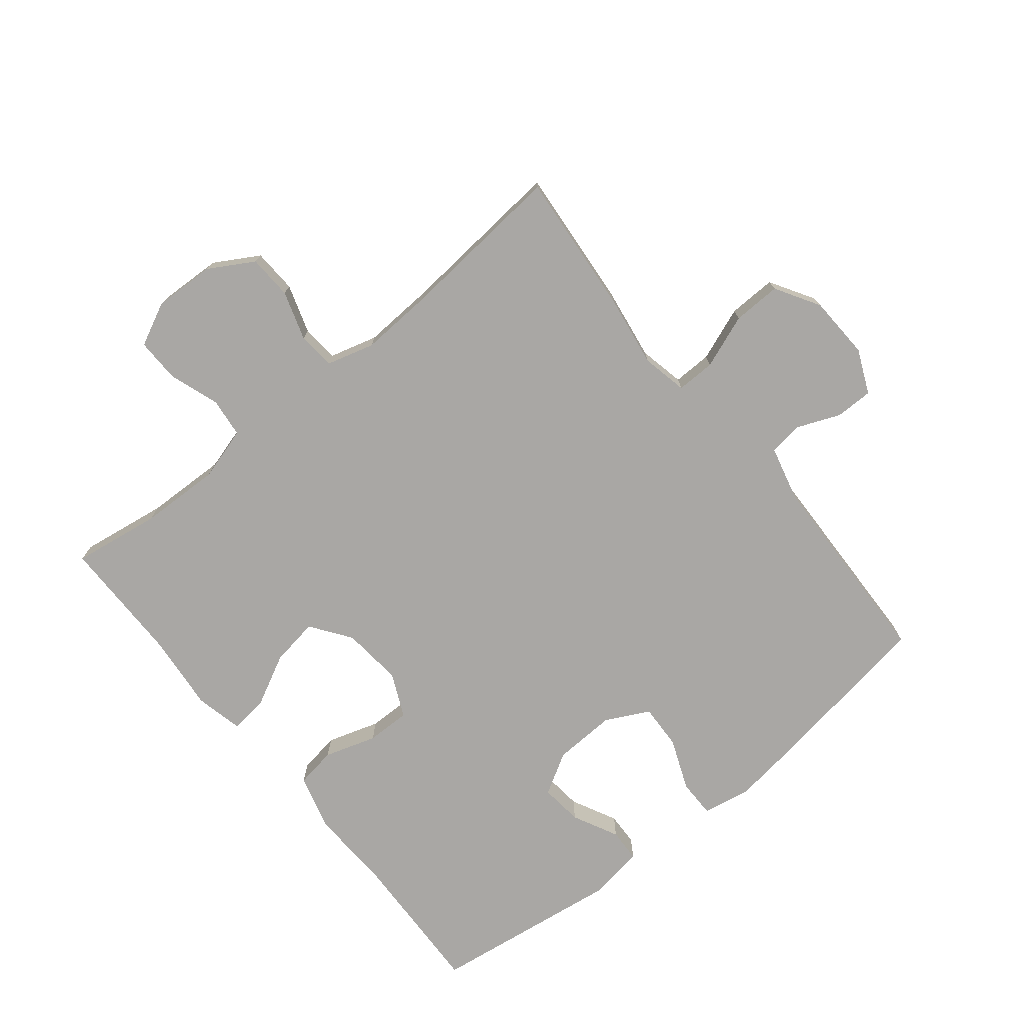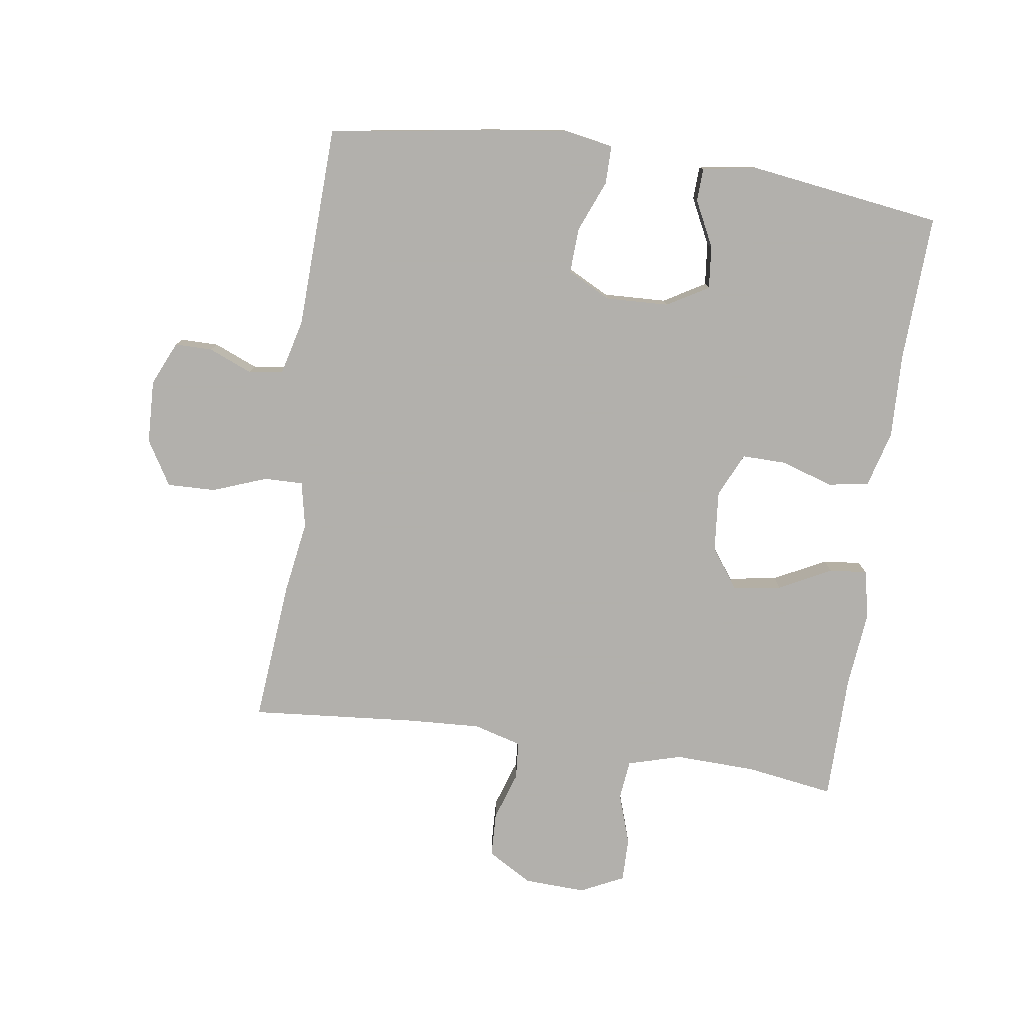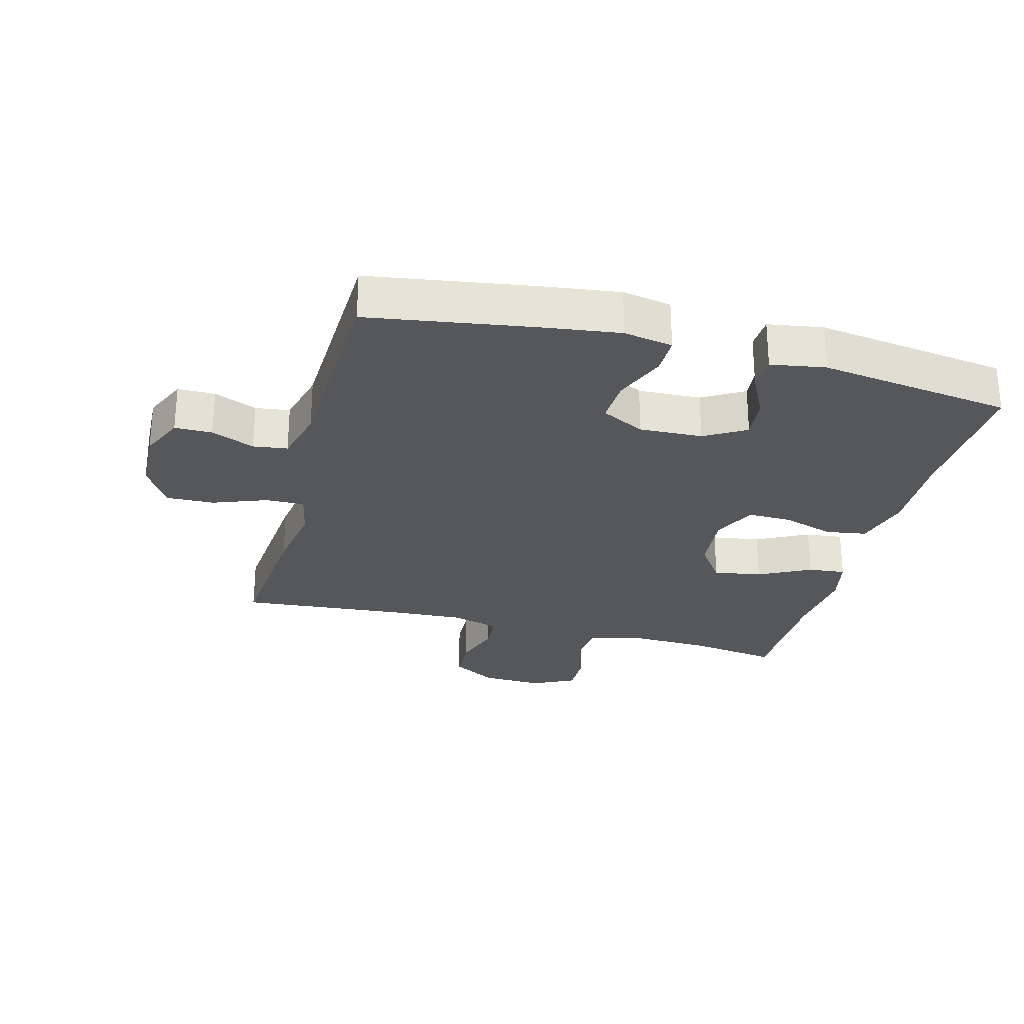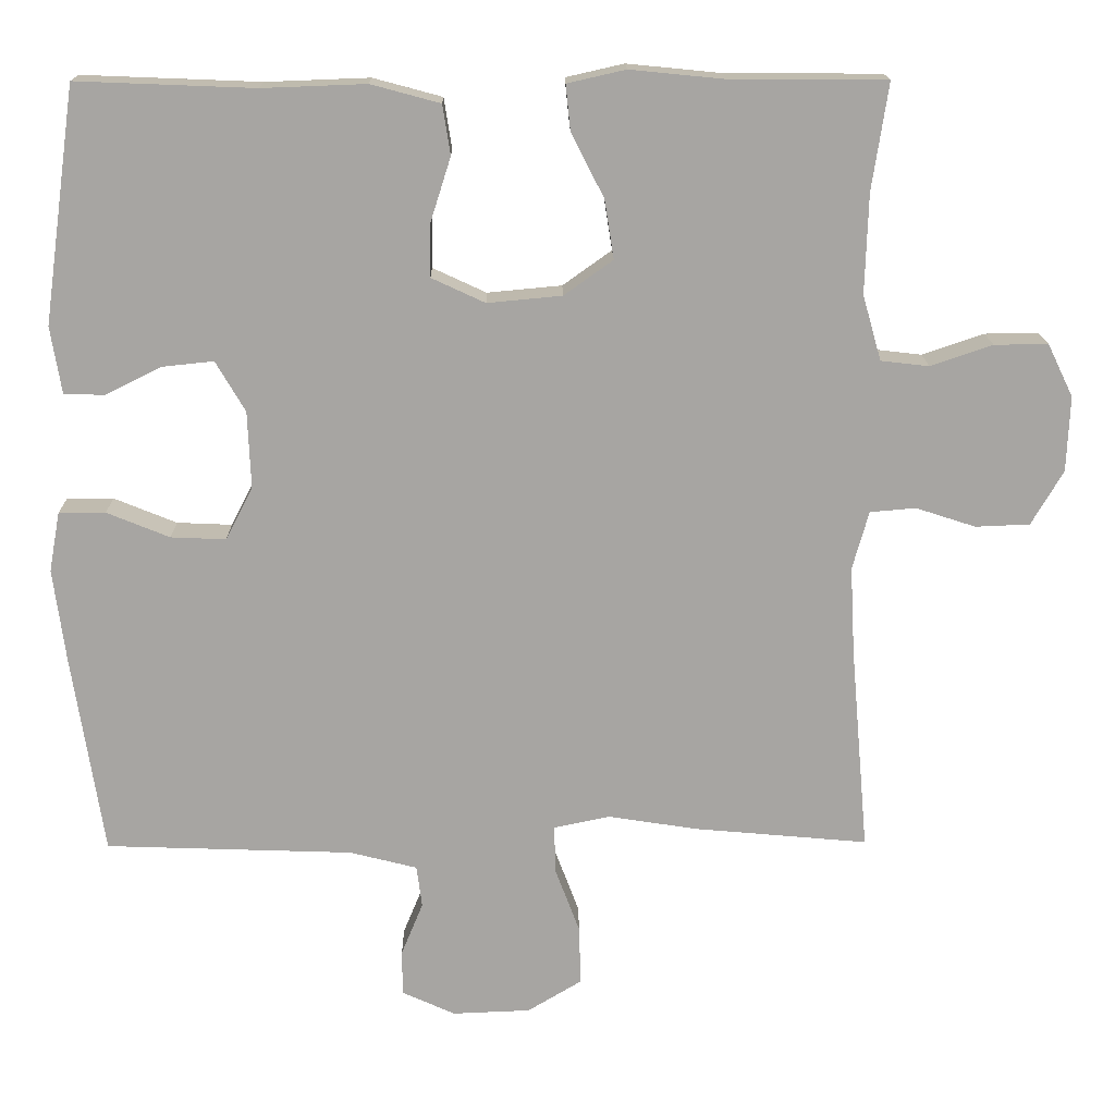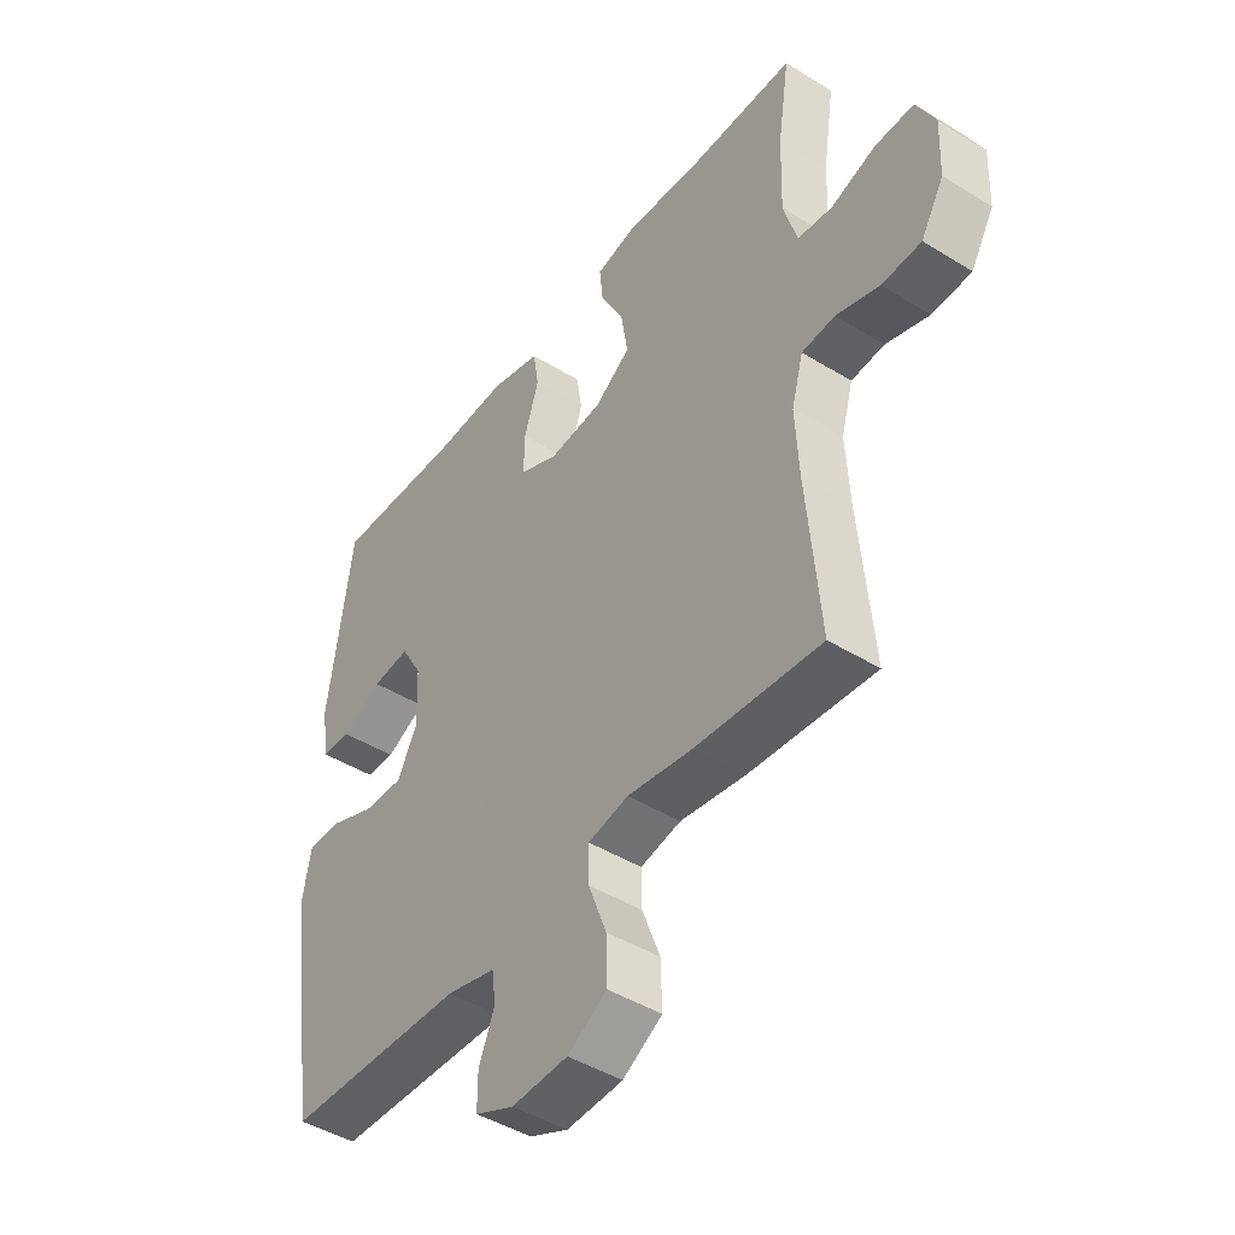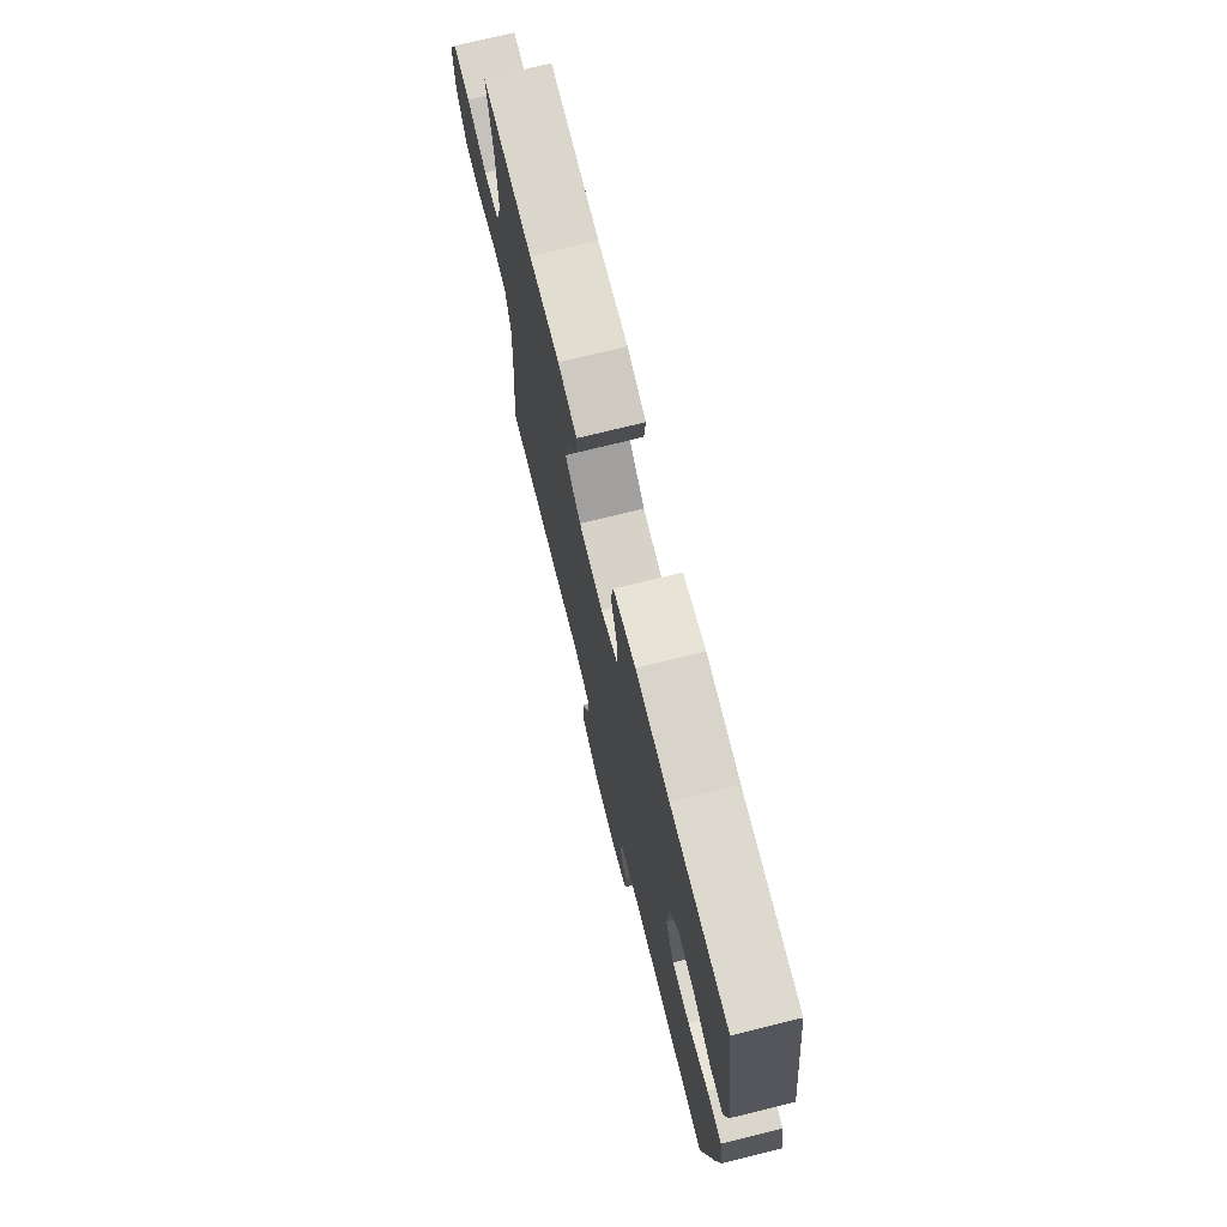
<metadata>
{"format":"obj","ext":"obj","renderer":"f3d","projection":"perspective","resolution":1024,"background":"white","views":[{"elev":-74.8,"azim":129.1,"up":"+Y"},{"elev":-78.6,"azim":-98.3,"up":"+Y"},{"elev":-27.2,"azim":-104.8,"up":"+Y"},{"elev":16.2,"azim":-0.8,"up":"+Z"},{"elev":-45.1,"azim":54.4,"up":"+Z"},{"elev":73.8,"azim":-103.8,"up":"+Z"}]}
</metadata>
<code>
v 0.5 0.07 0.5
v 0.479 0.07 0.362
v 0.475 0.07 0.234
v 0.499 0.07 0.15
v 0.561 0.07 0.143
v 0.641 0.07 0.17
v 0.71 0.07 0.171
v 0.743 0.07 0.103
v 0.739 0.07 0.006
v 0.698 0.07 -0.064
v 0.628 0.07 -0.067
v 0.551 0.07 -0.042
v 0.492 0.07 -0.047
v 0.471 0.07 -0.122
v 0.477 0.07 -0.236
v 0.5 0.07 -0.5
v 0.276 0.07 -0.48
v 0.161 0.07 -0.462
v 0.089 0.07 -0.477
v 0.09 0.07 -0.538
v 0.122 0.07 -0.623
v 0.124 0.07 -0.699
v 0.054 0.07 -0.741
v -0.046 0.07 -0.745
v -0.115 0.07 -0.714
v -0.115 0.07 -0.655
v -0.087 0.07 -0.587
v -0.094 0.07 -0.533
v -0.181 0.07 -0.511
v -0.5 0.07 -0.5
v -0.54 0.07 -0.242
v -0.556 0.07 -0.121
v -0.542 0.07 -0.044
v -0.482 0.07 -0.044
v -0.401 0.07 -0.077
v -0.33 0.07 -0.08
v -0.295 0.07 -0.012
v -0.299 0.07 0.087
v -0.337 0.07 0.152
v -0.404 0.07 0.145
v -0.476 0.07 0.109
v -0.528 0.07 0.111
v -0.542 0.07 0.197
v -0.5 0.07 0.5
v -0.271 0.07 0.491
v -0.137 0.07 0.496
v -0.048 0.07 0.472
v -0.038 0.07 0.408
v -0.064 0.07 0.326
v -0.065 0.07 0.257
v 0.004 0.07 0.225
v 0.1 0.07 0.234
v 0.163 0.07 0.279
v 0.151 0.07 0.355
v 0.109 0.07 0.437
v 0.103 0.07 0.496
v 0.178 0.07 0.513
v 0.299 0.07 0.501
v 0.5 0 0.5
v 0.479 0 0.362
v 0.475 0 0.234
v 0.499 0 0.15
v 0.561 0 0.143
v 0.641 0 0.17
v 0.71 0 0.171
v 0.743 0 0.103
v 0.739 0 0.006
v 0.698 0 -0.064
v 0.628 0 -0.067
v 0.551 0 -0.042
v 0.492 0 -0.047
v 0.471 0 -0.122
v 0.477 0 -0.236
v 0.5 0 -0.5
v 0.276 0 -0.48
v 0.161 0 -0.462
v 0.089 0 -0.477
v 0.09 0 -0.538
v 0.122 0 -0.623
v 0.124 0 -0.699
v 0.054 0 -0.741
v -0.046 0 -0.745
v -0.115 0 -0.714
v -0.115 0 -0.655
v -0.087 0 -0.587
v -0.094 0 -0.533
v -0.181 0 -0.511
v -0.5 0 -0.5
v -0.54 0 -0.242
v -0.556 0 -0.121
v -0.542 0 -0.044
v -0.482 0 -0.044
v -0.401 0 -0.077
v -0.33 0 -0.08
v -0.295 0 -0.012
v -0.299 0 0.087
v -0.337 0 0.152
v -0.404 0 0.145
v -0.476 0 0.109
v -0.528 0 0.111
v -0.542 0 0.197
v -0.5 0 0.5
v -0.271 0 0.491
v -0.137 0 0.496
v -0.048 0 0.472
v -0.038 0 0.408
v -0.064 0 0.326
v -0.065 0 0.257
v 0.004 0 0.225
v 0.1 0 0.234
v 0.163 0 0.279
v 0.151 0 0.355
v 0.109 0 0.437
v 0.103 0 0.496
v 0.178 0 0.513
v 0.299 0 0.501
f 55 56 57 58
f 54 55 58 1
f 53 54 1 2
f 52 53 2 3
f 51 52 3 4
f 46 47 48 49
f 45 46 49 50
f 44 45 50
f 43 44 50
f 40 41 42 43
f 39 40 43 50
f 38 39 50 51
f 32 33 34 35
f 32 35 36
f 29 30 31 32
f 28 29 32 36
f 24 25 26 27
f 24 27 28
f 23 24 28
f 20 21 22 23
f 19 20 23 28
f 15 16 17 18
f 14 15 18 19
f 13 14 19 28
f 9 10 11 12
f 9 12 13
f 8 9 13
f 5 6 7 8
f 4 5 8 13
f 37 38 51 4
f 28 36 37
f 4 13 28 37
f 116 115 114 113
f 59 116 113 112
f 60 59 112 111
f 61 60 111 110
f 62 61 110 109
f 107 106 105 104
f 108 107 104 103
f 108 103 102
f 108 102 101
f 101 100 99 98
f 108 101 98 97
f 109 108 97 96
f 93 92 91 90
f 94 93 90
f 90 89 88 87
f 94 90 87 86
f 85 84 83 82
f 86 85 82
f 86 82 81
f 81 80 79 78
f 86 81 78 77
f 76 75 74 73
f 77 76 73 72
f 86 77 72 71
f 70 69 68 67
f 71 70 67
f 71 67 66
f 66 65 64 63
f 71 66 63 62
f 62 109 96 95
f 95 94 86
f 95 86 71 62
f 1 59 60 2
f 2 60 61 3
f 3 61 62 4
f 4 62 63 5
f 5 63 64 6
f 6 64 65 7
f 7 65 66 8
f 8 66 67 9
f 9 67 68 10
f 10 68 69 11
f 11 69 70 12
f 12 70 71 13
f 13 71 72 14
f 14 72 73 15
f 15 73 74 16
f 16 74 75 17
f 17 75 76 18
f 18 76 77 19
f 19 77 78 20
f 20 78 79 21
f 21 79 80 22
f 22 80 81 23
f 23 81 82 24
f 24 82 83 25
f 25 83 84 26
f 26 84 85 27
f 27 85 86 28
f 28 86 87 29
f 29 87 88 30
f 30 88 89 31
f 31 89 90 32
f 32 90 91 33
f 33 91 92 34
f 34 92 93 35
f 35 93 94 36
f 36 94 95 37
f 37 95 96 38
f 38 96 97 39
f 39 97 98 40
f 40 98 99 41
f 41 99 100 42
f 42 100 101 43
f 43 101 102 44
f 44 102 103 45
f 45 103 104 46
f 46 104 105 47
f 47 105 106 48
f 48 106 107 49
f 49 107 108 50
f 50 108 109 51
f 51 109 110 52
f 52 110 111 53
f 53 111 112 54
f 54 112 113 55
f 55 113 114 56
f 56 114 115 57
f 57 115 116 58
f 58 116 59 1

</code>
